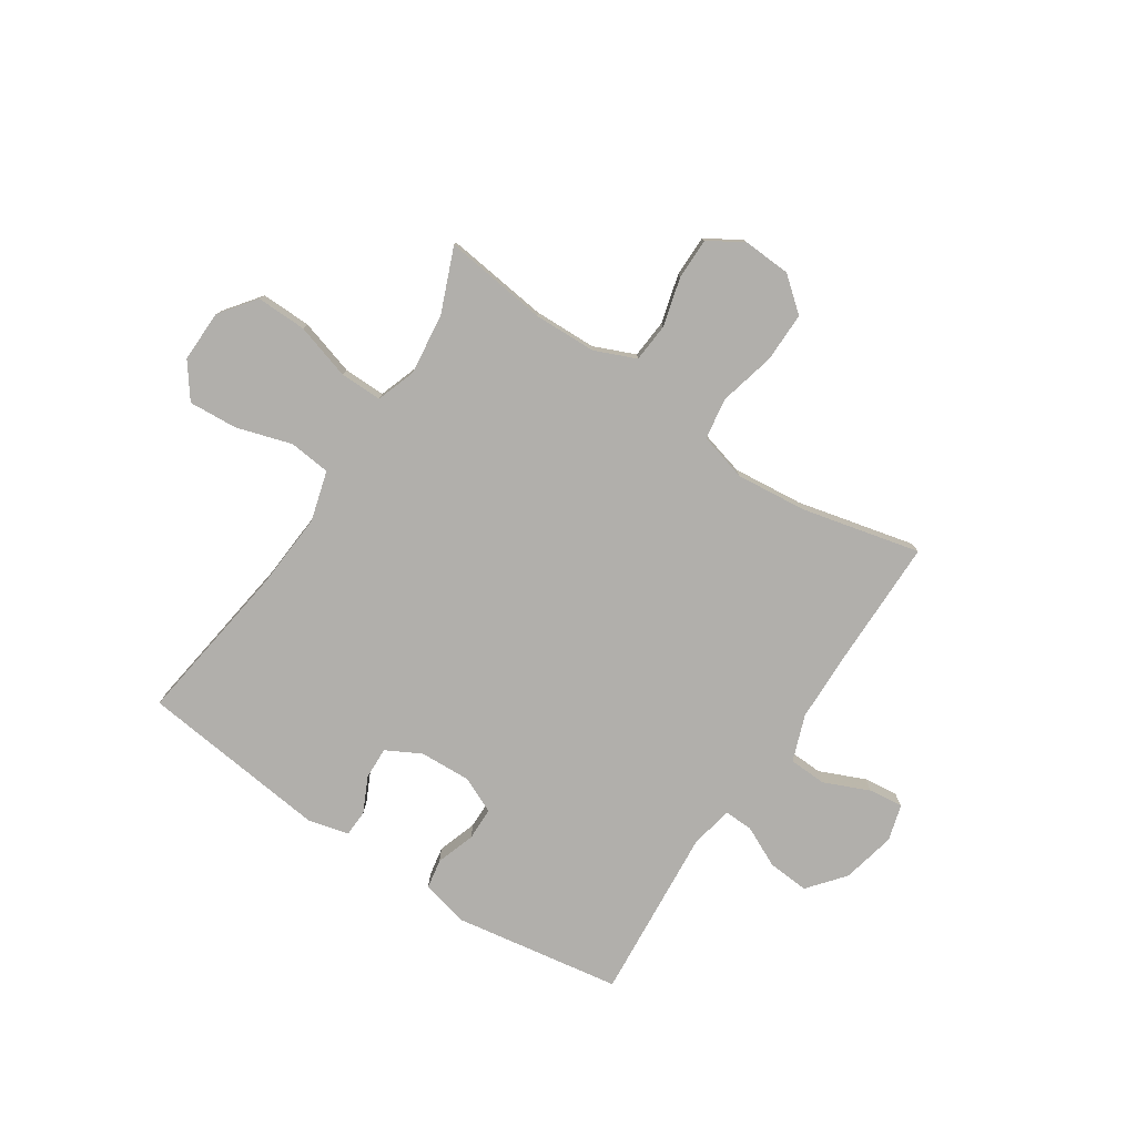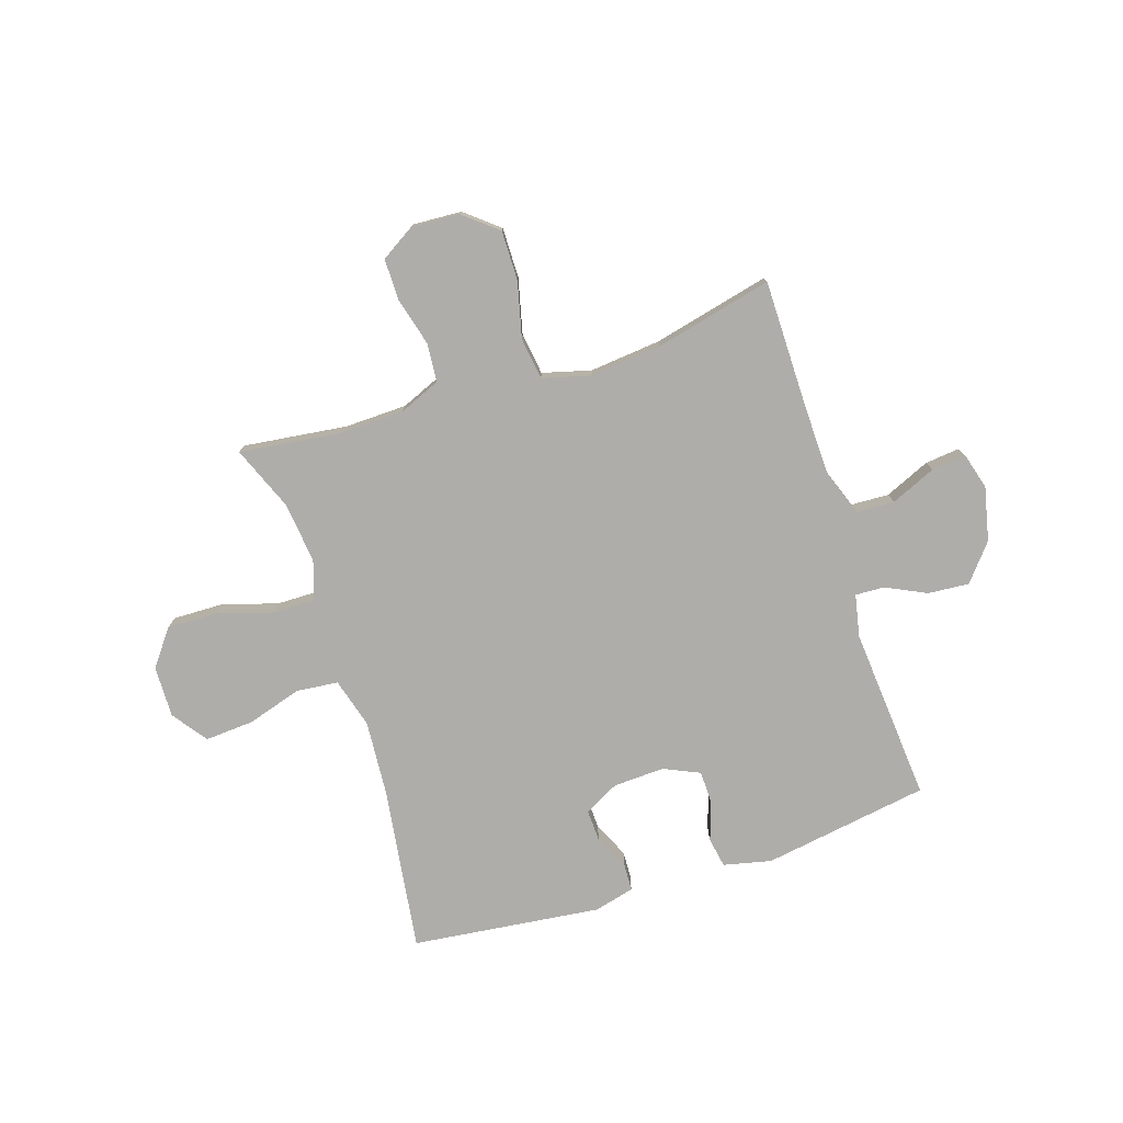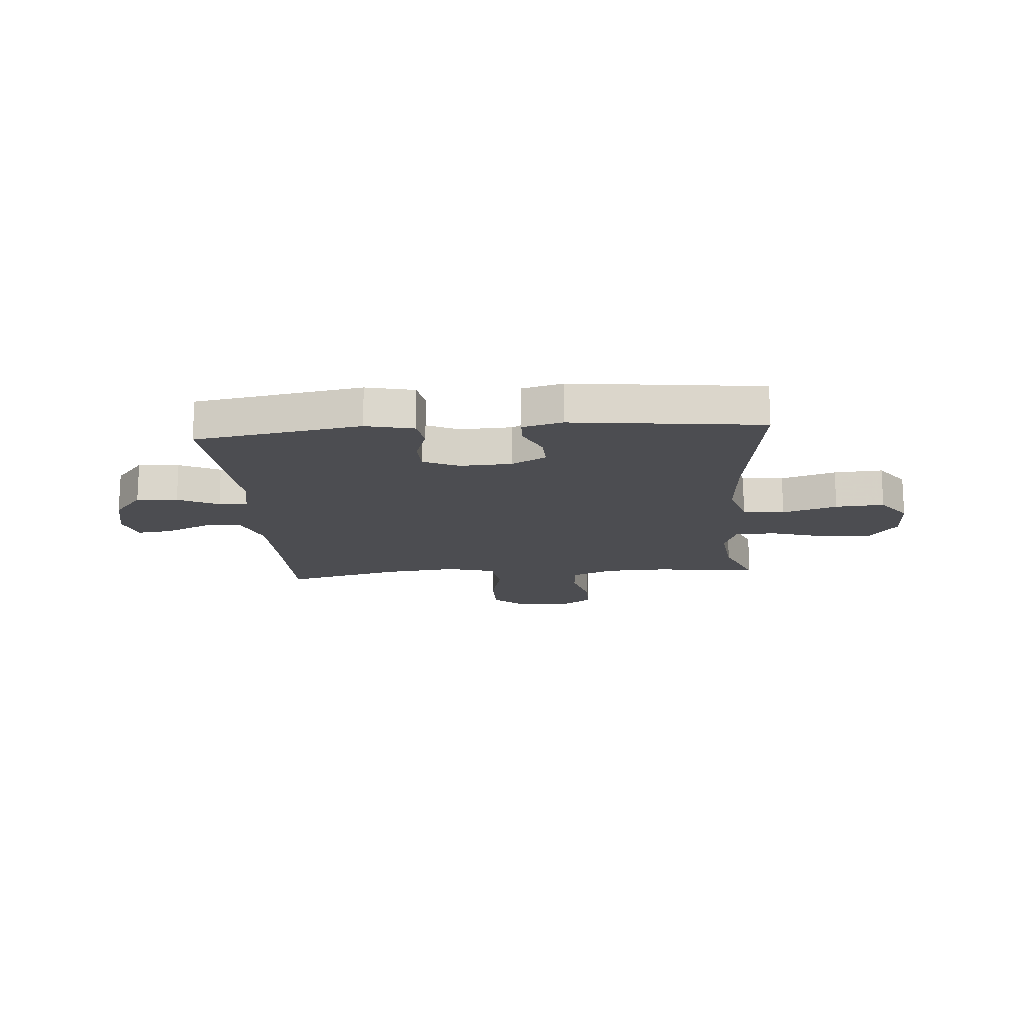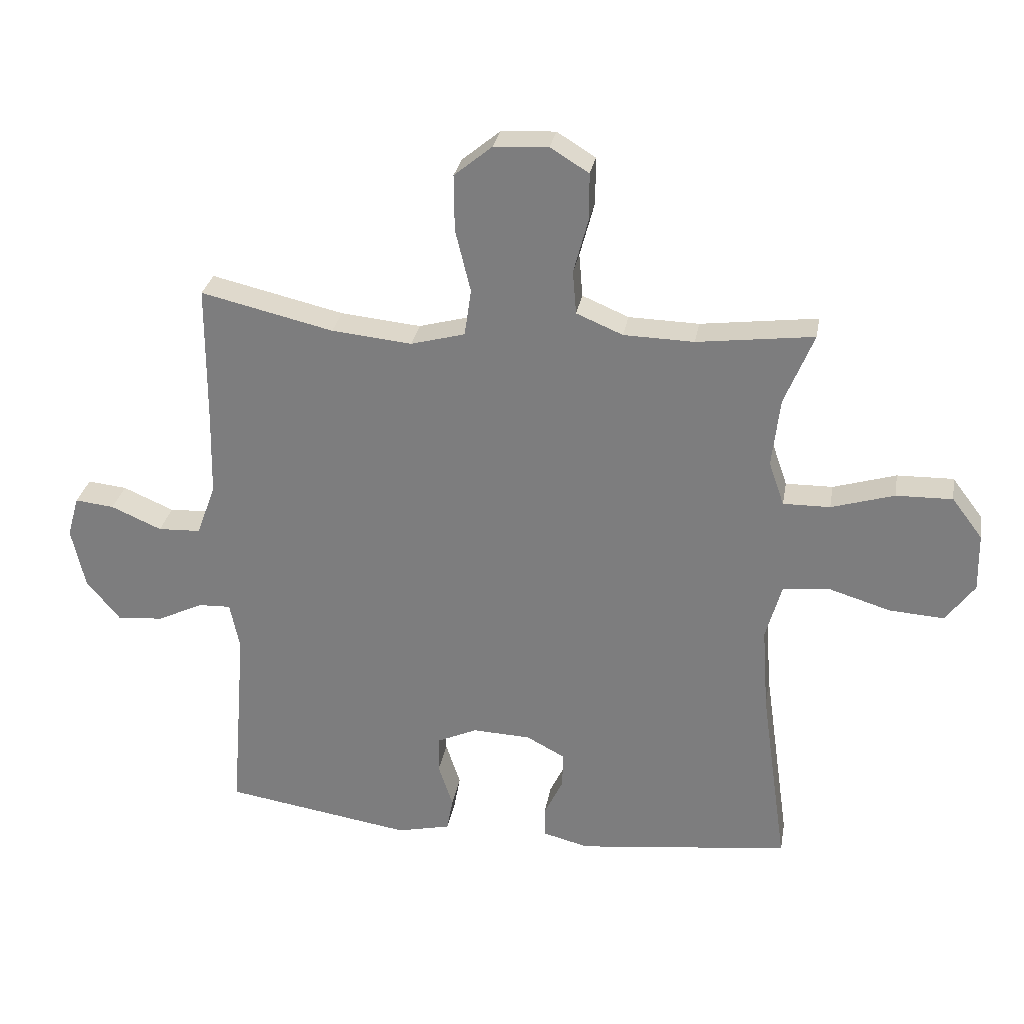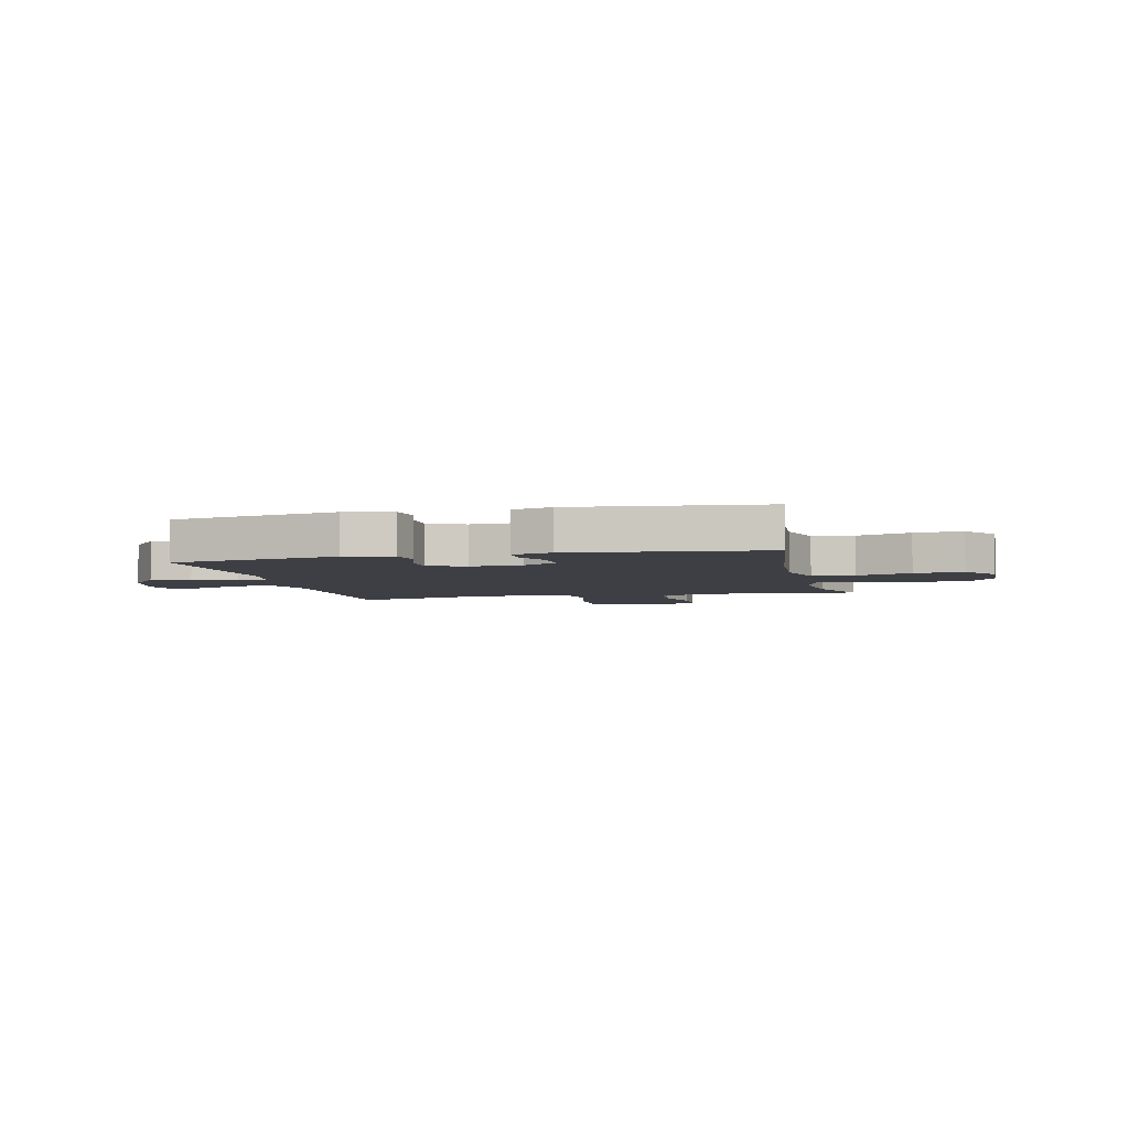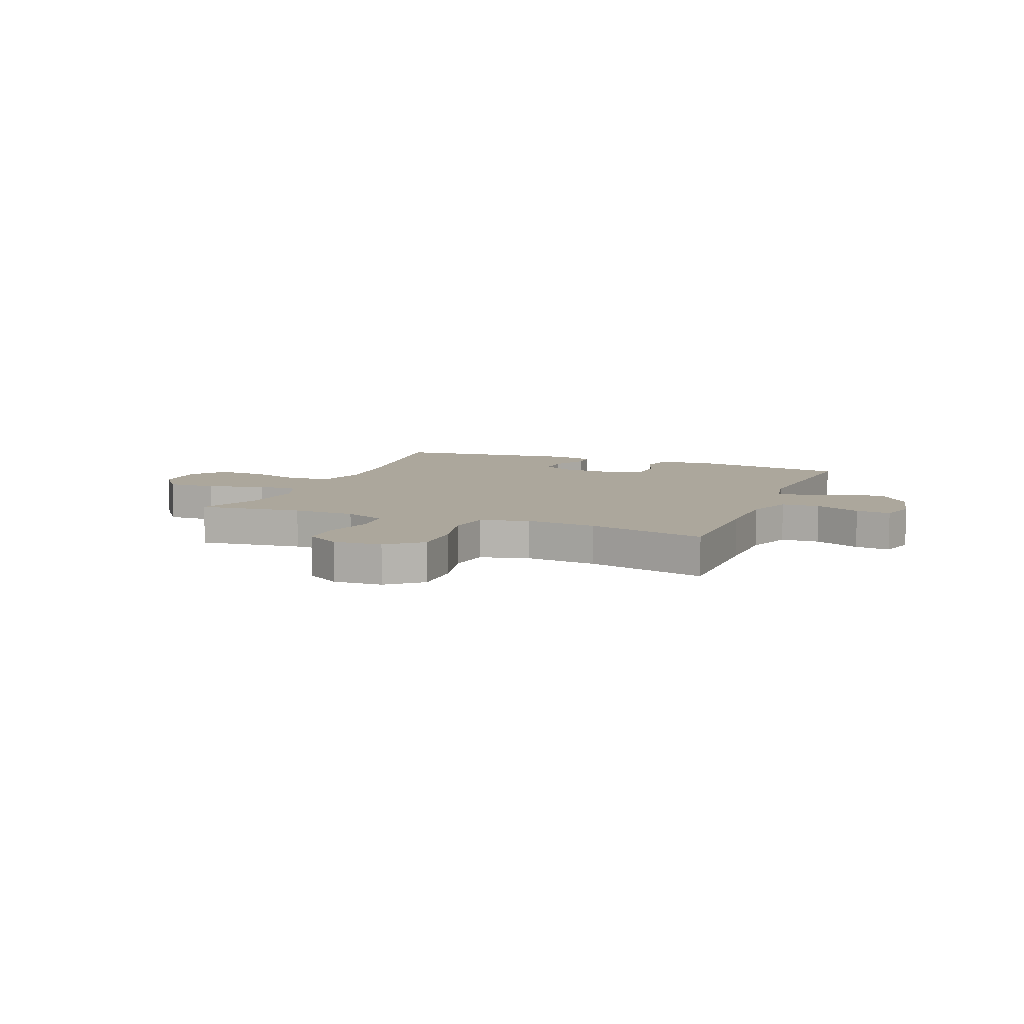
<metadata>
{"format":"obj","ext":"obj","renderer":"f3d","projection":"perspective","resolution":1024,"background":"white","views":[{"elev":-78.1,"azim":-33.4,"up":"+Y"},{"elev":-77.3,"azim":17.9,"up":"+Y"},{"elev":-16.1,"azim":-175.4,"up":"+Y"},{"elev":29.2,"azim":-170.2,"up":"+Z"},{"elev":-4.5,"azim":-166.5,"up":"+Y"},{"elev":8.3,"azim":21.8,"up":"+Y"}]}
</metadata>
<code>
v 0.5 0.07 -0.5
v 0.193 0.07 -0.549
v 0.105 0.07 -0.529
v 0.095 0.07 -0.474
v 0.119 0.07 -0.402
v 0.118 0.07 -0.341
v 0.052 0.07 -0.311
v -0.043 0.07 -0.315
v -0.107 0.07 -0.349
v -0.105 0.07 -0.408
v -0.074 0.07 -0.473
v -0.076 0.07 -0.522
v -0.15 0.07 -0.541
v -0.5 0.07 -0.5
v -0.457 0.07 -0.196
v -0.447 0.07 -0.057
v -0.473 0.07 0.035
v -0.55 0.07 0.043
v -0.651 0.07 0.012
v -0.741 0.07 0.006
v -0.788 0.07 0.07
v -0.786 0.07 0.165
v -0.736 0.07 0.231
v -0.644 0.07 0.229
v -0.541 0.07 0.198
v -0.464 0.07 0.197
v -0.439 0.07 0.269
v -0.452 0.07 0.382
v -0.5 0.07 0.5
v -0.309 0.07 0.476
v -0.194 0.07 0.479
v -0.118 0.07 0.511
v -0.112 0.07 0.582
v -0.136 0.07 0.672
v -0.136 0.07 0.748
v -0.073 0.07 0.787
v 0.016 0.07 0.782
v 0.078 0.07 0.731
v 0.077 0.07 0.639
v 0.052 0.07 0.537
v 0.063 0.07 0.46
v 0.152 0.07 0.436
v 0.283 0.07 0.449
v 0.5 0.07 0.5
v 0.501 0.07 0.267
v 0.504 0.07 0.134
v 0.535 0.07 0.049
v 0.605 0.07 0.046
v 0.688 0.07 0.082
v 0.752 0.07 0.089
v 0.771 0.07 0.022
v 0.749 0.07 -0.077
v 0.694 0.07 -0.144
v 0.618 0.07 -0.138
v 0.543 0.07 -0.102
v 0.49 0.07 -0.1
v 0.474 0.07 -0.178
v 0.5 0 -0.5
v 0.193 0 -0.549
v 0.105 0 -0.529
v 0.095 0 -0.474
v 0.119 0 -0.402
v 0.118 0 -0.341
v 0.052 0 -0.311
v -0.043 0 -0.315
v -0.107 0 -0.349
v -0.105 0 -0.408
v -0.074 0 -0.473
v -0.076 0 -0.522
v -0.15 0 -0.541
v -0.5 0 -0.5
v -0.457 0 -0.196
v -0.447 0 -0.057
v -0.473 0 0.035
v -0.55 0 0.043
v -0.651 0 0.012
v -0.741 0 0.006
v -0.788 0 0.07
v -0.786 0 0.165
v -0.736 0 0.231
v -0.644 0 0.229
v -0.541 0 0.198
v -0.464 0 0.197
v -0.439 0 0.269
v -0.452 0 0.382
v -0.5 0 0.5
v -0.309 0 0.476
v -0.194 0 0.479
v -0.118 0 0.511
v -0.112 0 0.582
v -0.136 0 0.672
v -0.136 0 0.748
v -0.073 0 0.787
v 0.016 0 0.782
v 0.078 0 0.731
v 0.077 0 0.639
v 0.052 0 0.537
v 0.063 0 0.46
v 0.152 0 0.436
v 0.283 0 0.449
v 0.5 0 0.5
v 0.501 0 0.267
v 0.504 0 0.134
v 0.535 0 0.049
v 0.605 0 0.046
v 0.688 0 0.082
v 0.752 0 0.089
v 0.771 0 0.022
v 0.749 0 -0.077
v 0.694 0 -0.144
v 0.618 0 -0.138
v 0.543 0 -0.102
v 0.49 0 -0.1
v 0.474 0 -0.178
f 53 54 55
f 52 53 55
f 51 52 55
f 50 51 55
f 49 50 55
f 48 49 55
f 47 48 55 56
f 46 47 56
f 45 46 56 57
f 43 44 45 57
f 38 39 40
f 37 38 40
f 36 37 40
f 35 36 40
f 34 35 40
f 33 34 40
f 32 33 40 41
f 31 32 41
f 30 31 41 42
f 28 29 30
f 27 28 30 42
f 23 24 25
f 22 23 25
f 21 22 25
f 20 21 25
f 19 20 25
f 18 19 25
f 17 18 25 26
f 43 57 1
f 42 43 1
f 27 42 1
f 26 27 1
f 17 26 1
f 16 17 1
f 13 14 15
f 12 13 15
f 11 12 15
f 10 11 15
f 3 4 5
f 2 3 5
f 1 2 5
f 1 5 6
f 16 1 6 7
f 9 10 15 16
f 8 9 16
f 7 8 16
f 112 111 110
f 112 110 109
f 112 109 108
f 112 108 107
f 112 107 106
f 112 106 105
f 113 112 105 104
f 113 104 103
f 114 113 103 102
f 114 102 101 100
f 97 96 95
f 97 95 94
f 97 94 93
f 97 93 92
f 97 92 91
f 97 91 90
f 98 97 90 89
f 98 89 88
f 99 98 88 87
f 87 86 85
f 99 87 85 84
f 82 81 80
f 82 80 79
f 82 79 78
f 82 78 77
f 82 77 76
f 82 76 75
f 83 82 75 74
f 58 114 100
f 58 100 99
f 58 99 84
f 58 84 83
f 58 83 74
f 58 74 73
f 72 71 70
f 72 70 69
f 72 69 68
f 72 68 67
f 62 61 60
f 62 60 59
f 62 59 58
f 63 62 58
f 64 63 58 73
f 73 72 67 66
f 73 66 65
f 73 65 64
f 1 58 59 2
f 2 59 60 3
f 3 60 61 4
f 4 61 62 5
f 5 62 63 6
f 6 63 64 7
f 7 64 65 8
f 8 65 66 9
f 9 66 67 10
f 10 67 68 11
f 11 68 69 12
f 12 69 70 13
f 13 70 71 14
f 14 71 72 15
f 15 72 73 16
f 16 73 74 17
f 17 74 75 18
f 18 75 76 19
f 19 76 77 20
f 20 77 78 21
f 21 78 79 22
f 22 79 80 23
f 23 80 81 24
f 24 81 82 25
f 25 82 83 26
f 26 83 84 27
f 27 84 85 28
f 28 85 86 29
f 29 86 87 30
f 30 87 88 31
f 31 88 89 32
f 32 89 90 33
f 33 90 91 34
f 34 91 92 35
f 35 92 93 36
f 36 93 94 37
f 37 94 95 38
f 38 95 96 39
f 39 96 97 40
f 40 97 98 41
f 41 98 99 42
f 42 99 100 43
f 43 100 101 44
f 44 101 102 45
f 45 102 103 46
f 46 103 104 47
f 47 104 105 48
f 48 105 106 49
f 49 106 107 50
f 50 107 108 51
f 51 108 109 52
f 52 109 110 53
f 53 110 111 54
f 54 111 112 55
f 55 112 113 56
f 56 113 114 57
f 57 114 58 1

</code>
